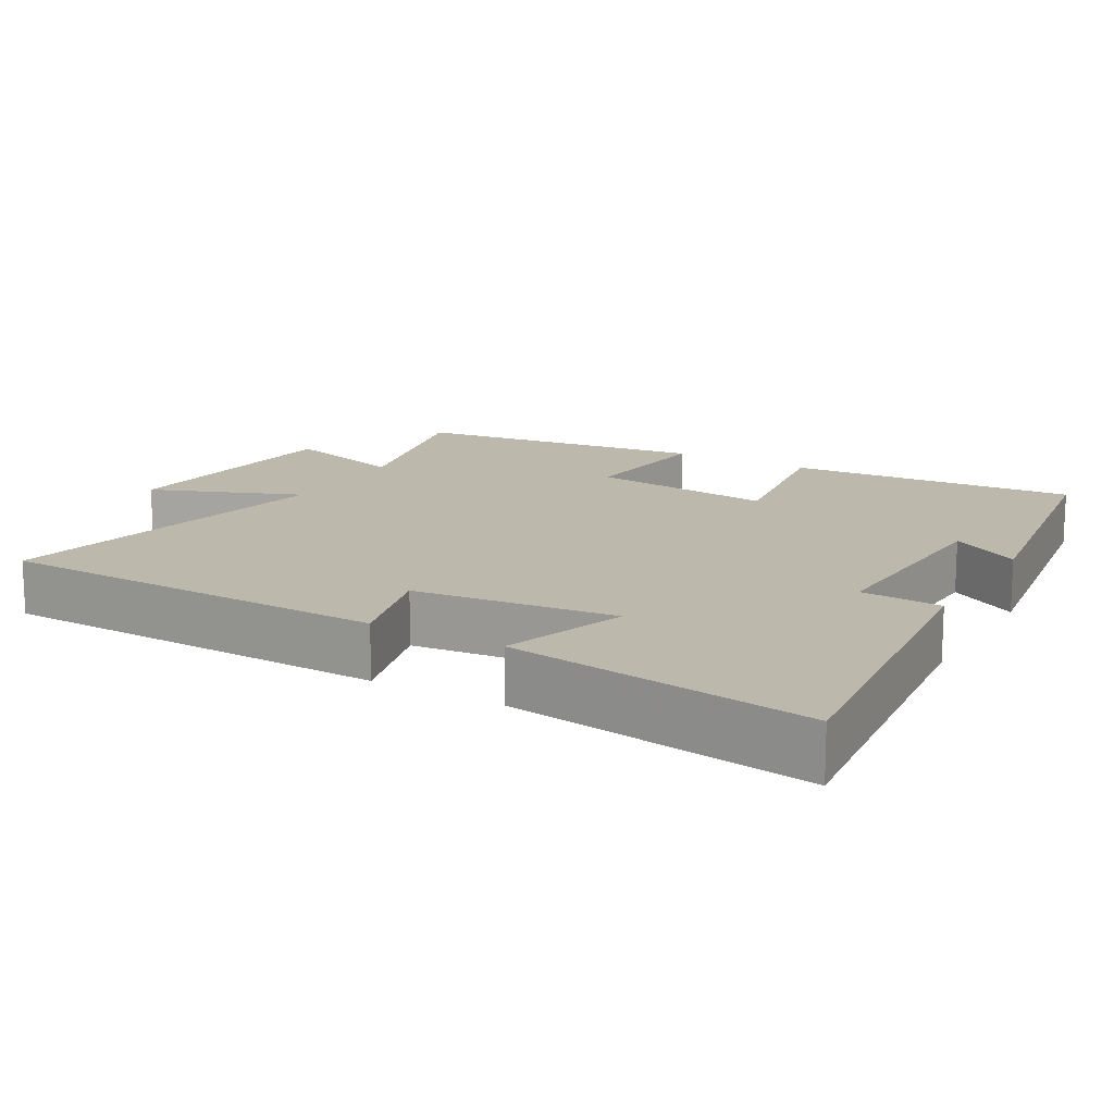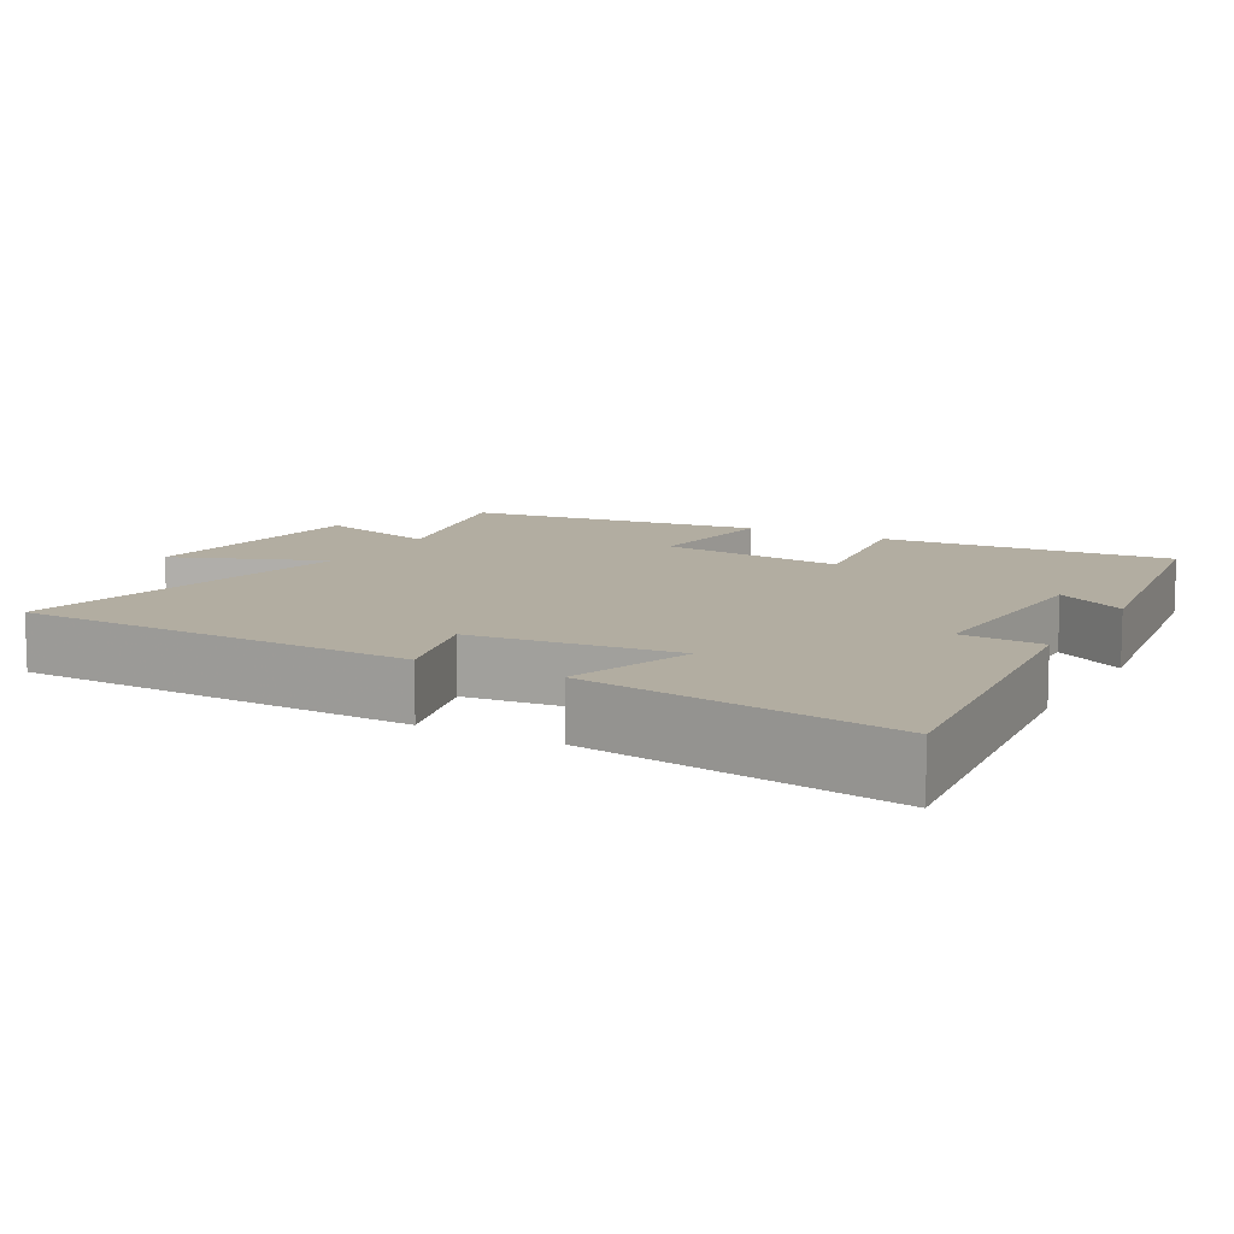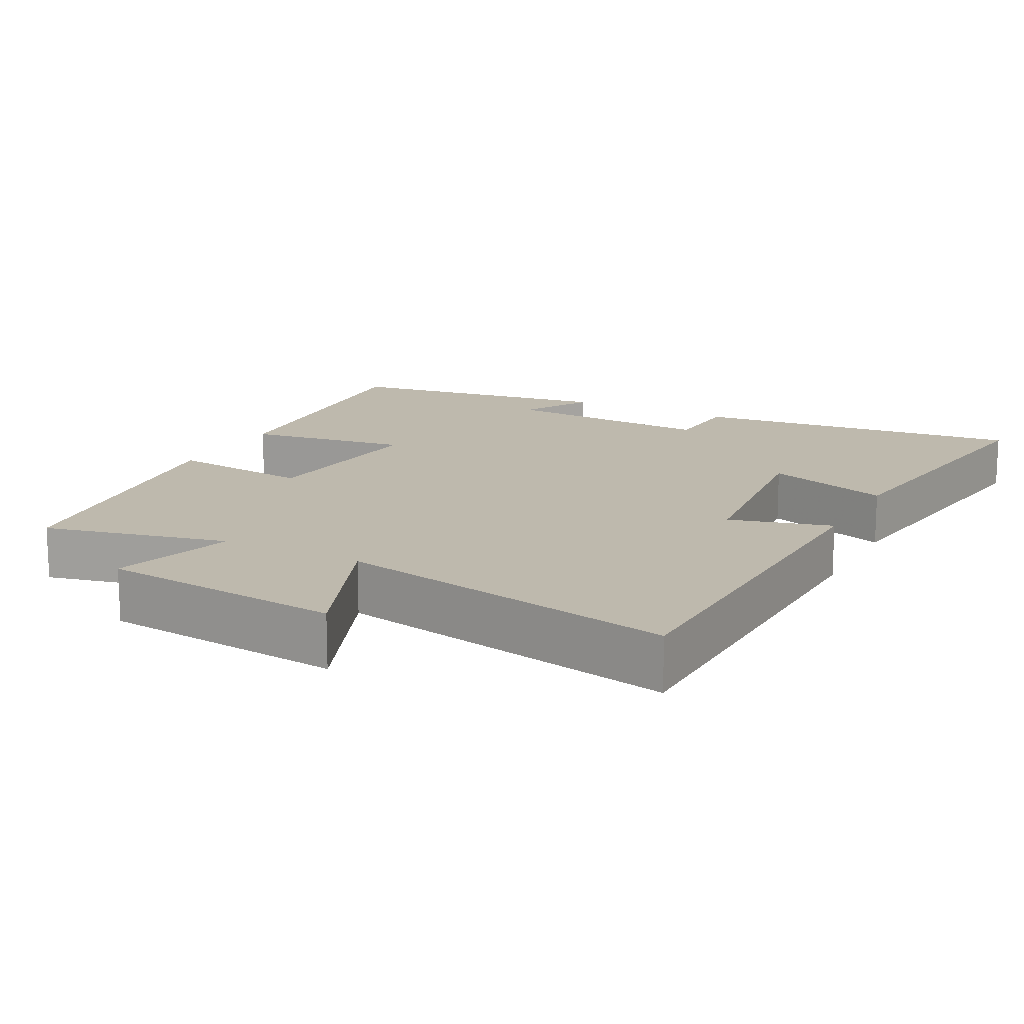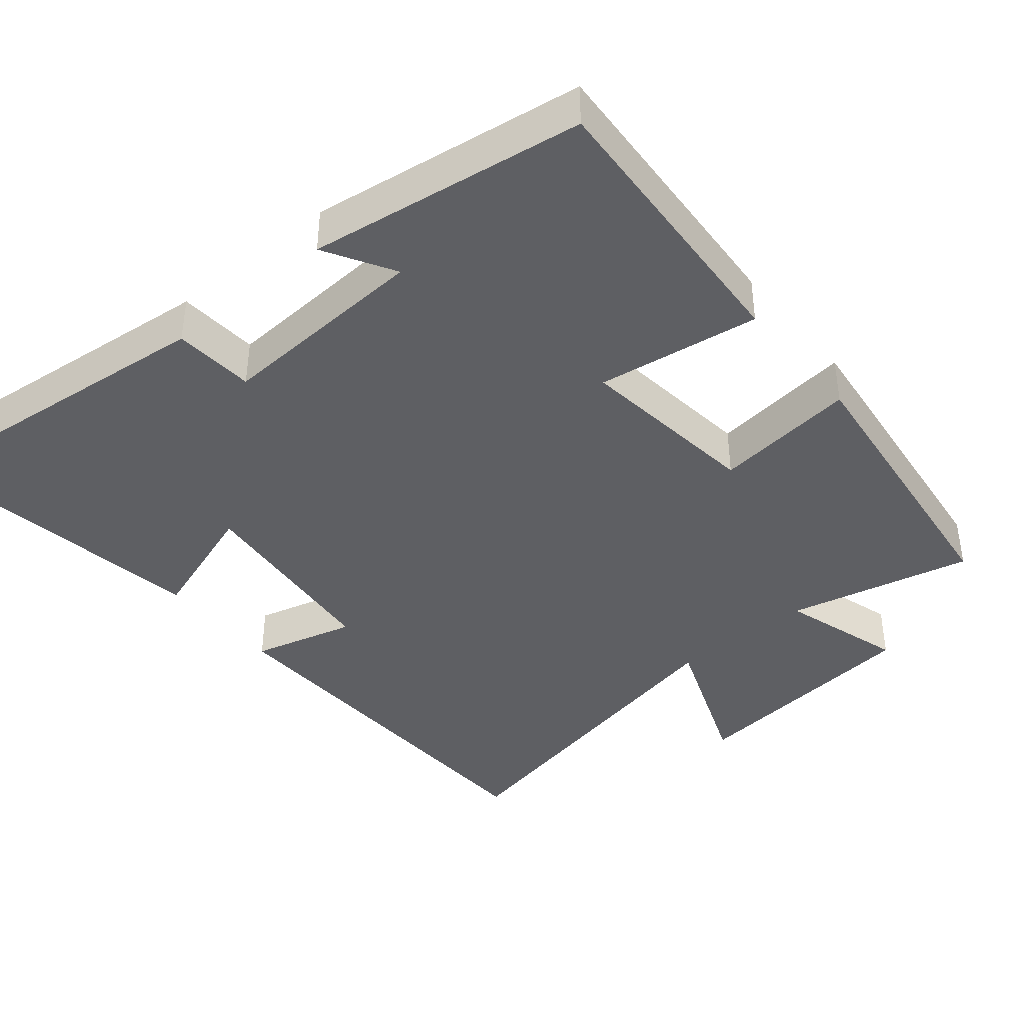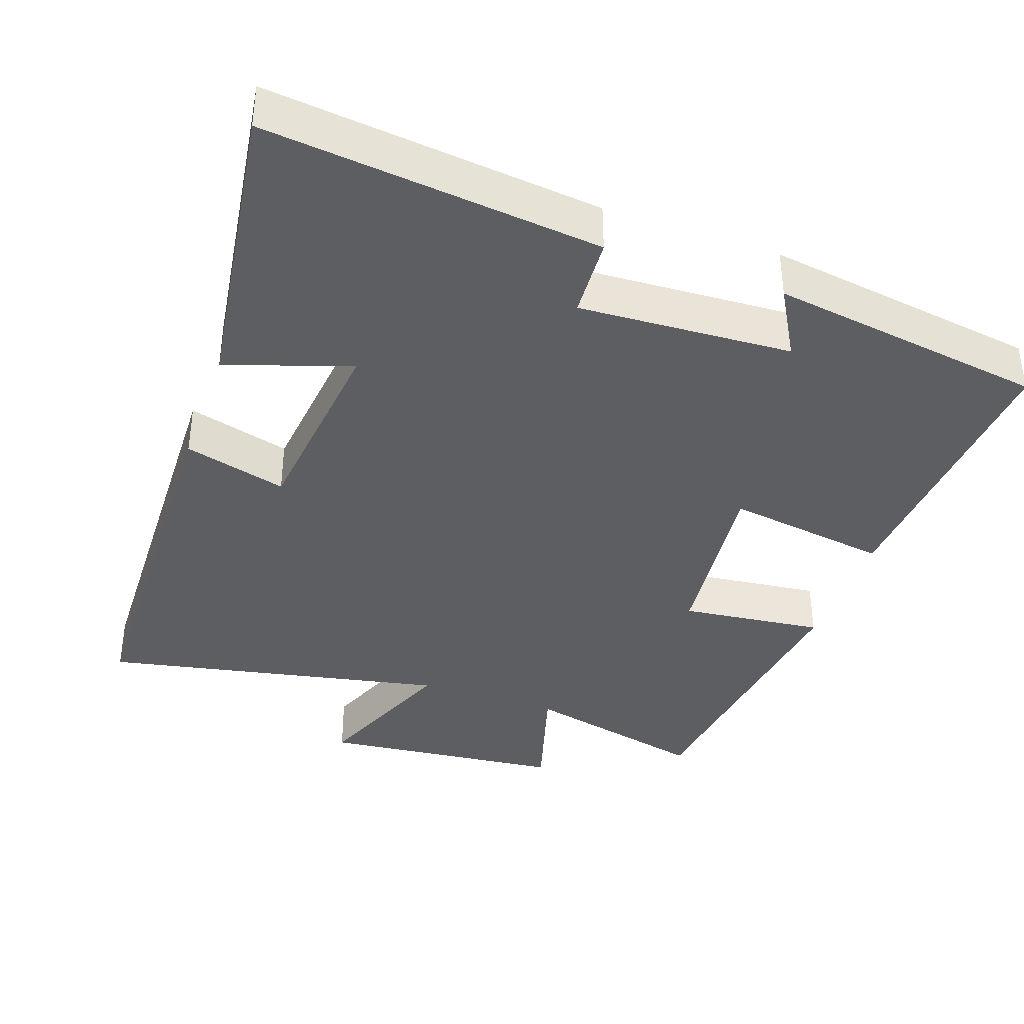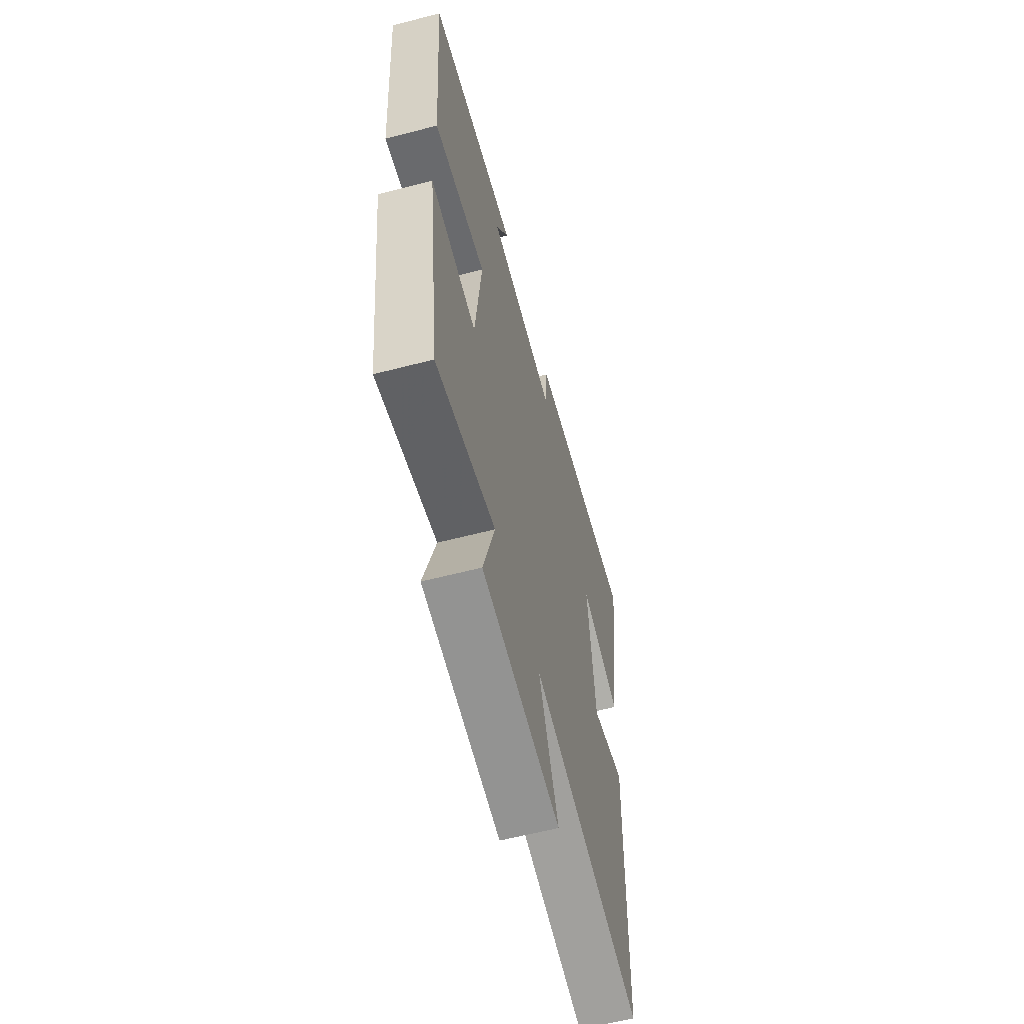
<metadata>
{"format":"obj","ext":"obj","renderer":"f3d","projection":"perspective","resolution":1024,"background":"white","views":[{"elev":14.9,"azim":-60.3,"up":"+Y"},{"elev":10.5,"azim":-61.0,"up":"+Y"},{"elev":15.2,"azim":-152.5,"up":"+Y"},{"elev":-40.6,"azim":39.9,"up":"+Y"},{"elev":-38.5,"azim":-19.4,"up":"+Y"},{"elev":-60.9,"azim":104.8,"up":"+Z"}]}
</metadata>
<code>
v -0.561 0.07 0.549
v -0.099 0.07 0.5
v -0.092 0.07 0.388
v 0.202 0.07 0.404
v 0.147 0.07 0.5
v 0.528 0.07 0.445
v 0.5 0.07 0.046
v 0.275 0.07 0.079
v 0.303 0.07 -0.175
v 0.5 0.07 -0.152
v 0.448 0.07 -0.559
v 0.193 0.07 -0.5
v 0.243 0.07 -0.67
v -0.093 0.07 -0.706
v -0.011 0.07 -0.5
v -0.485 0.07 -0.597
v -0.5 0.07 -0.053
v -0.358 0.07 -0.091
v -0.328 0.07 0.187
v -0.5 0.07 0.129
v -0.561 0 0.549
v -0.099 0 0.5
v -0.092 0 0.388
v 0.202 0 0.404
v 0.147 0 0.5
v 0.528 0 0.445
v 0.5 0 0.046
v 0.275 0 0.079
v 0.303 0 -0.175
v 0.5 0 -0.152
v 0.448 0 -0.559
v 0.193 0 -0.5
v 0.243 0 -0.67
v -0.093 0 -0.706
v -0.011 0 -0.5
v -0.485 0 -0.597
v -0.5 0 -0.053
v -0.358 0 -0.091
v -0.328 0 0.187
v -0.5 0 0.129
f 19 20 1 2
f 18 19 2 3
f 15 16 17 18
f 15 18 3 4
f 12 13 14 15
f 12 15 4
f 9 10 11 12
f 8 9 12 4
f 7 8 4
f 4 5 6 7
f 22 21 40 39
f 23 22 39 38
f 38 37 36 35
f 24 23 38 35
f 35 34 33 32
f 24 35 32
f 32 31 30 29
f 24 32 29 28
f 24 28 27
f 27 26 25 24
f 1 21 22 2
f 2 22 23 3
f 3 23 24 4
f 4 24 25 5
f 5 25 26 6
f 6 26 27 7
f 7 27 28 8
f 8 28 29 9
f 9 29 30 10
f 10 30 31 11
f 11 31 32 12
f 12 32 33 13
f 13 33 34 14
f 14 34 35 15
f 15 35 36 16
f 16 36 37 17
f 17 37 38 18
f 18 38 39 19
f 19 39 40 20
f 20 40 21 1

</code>
